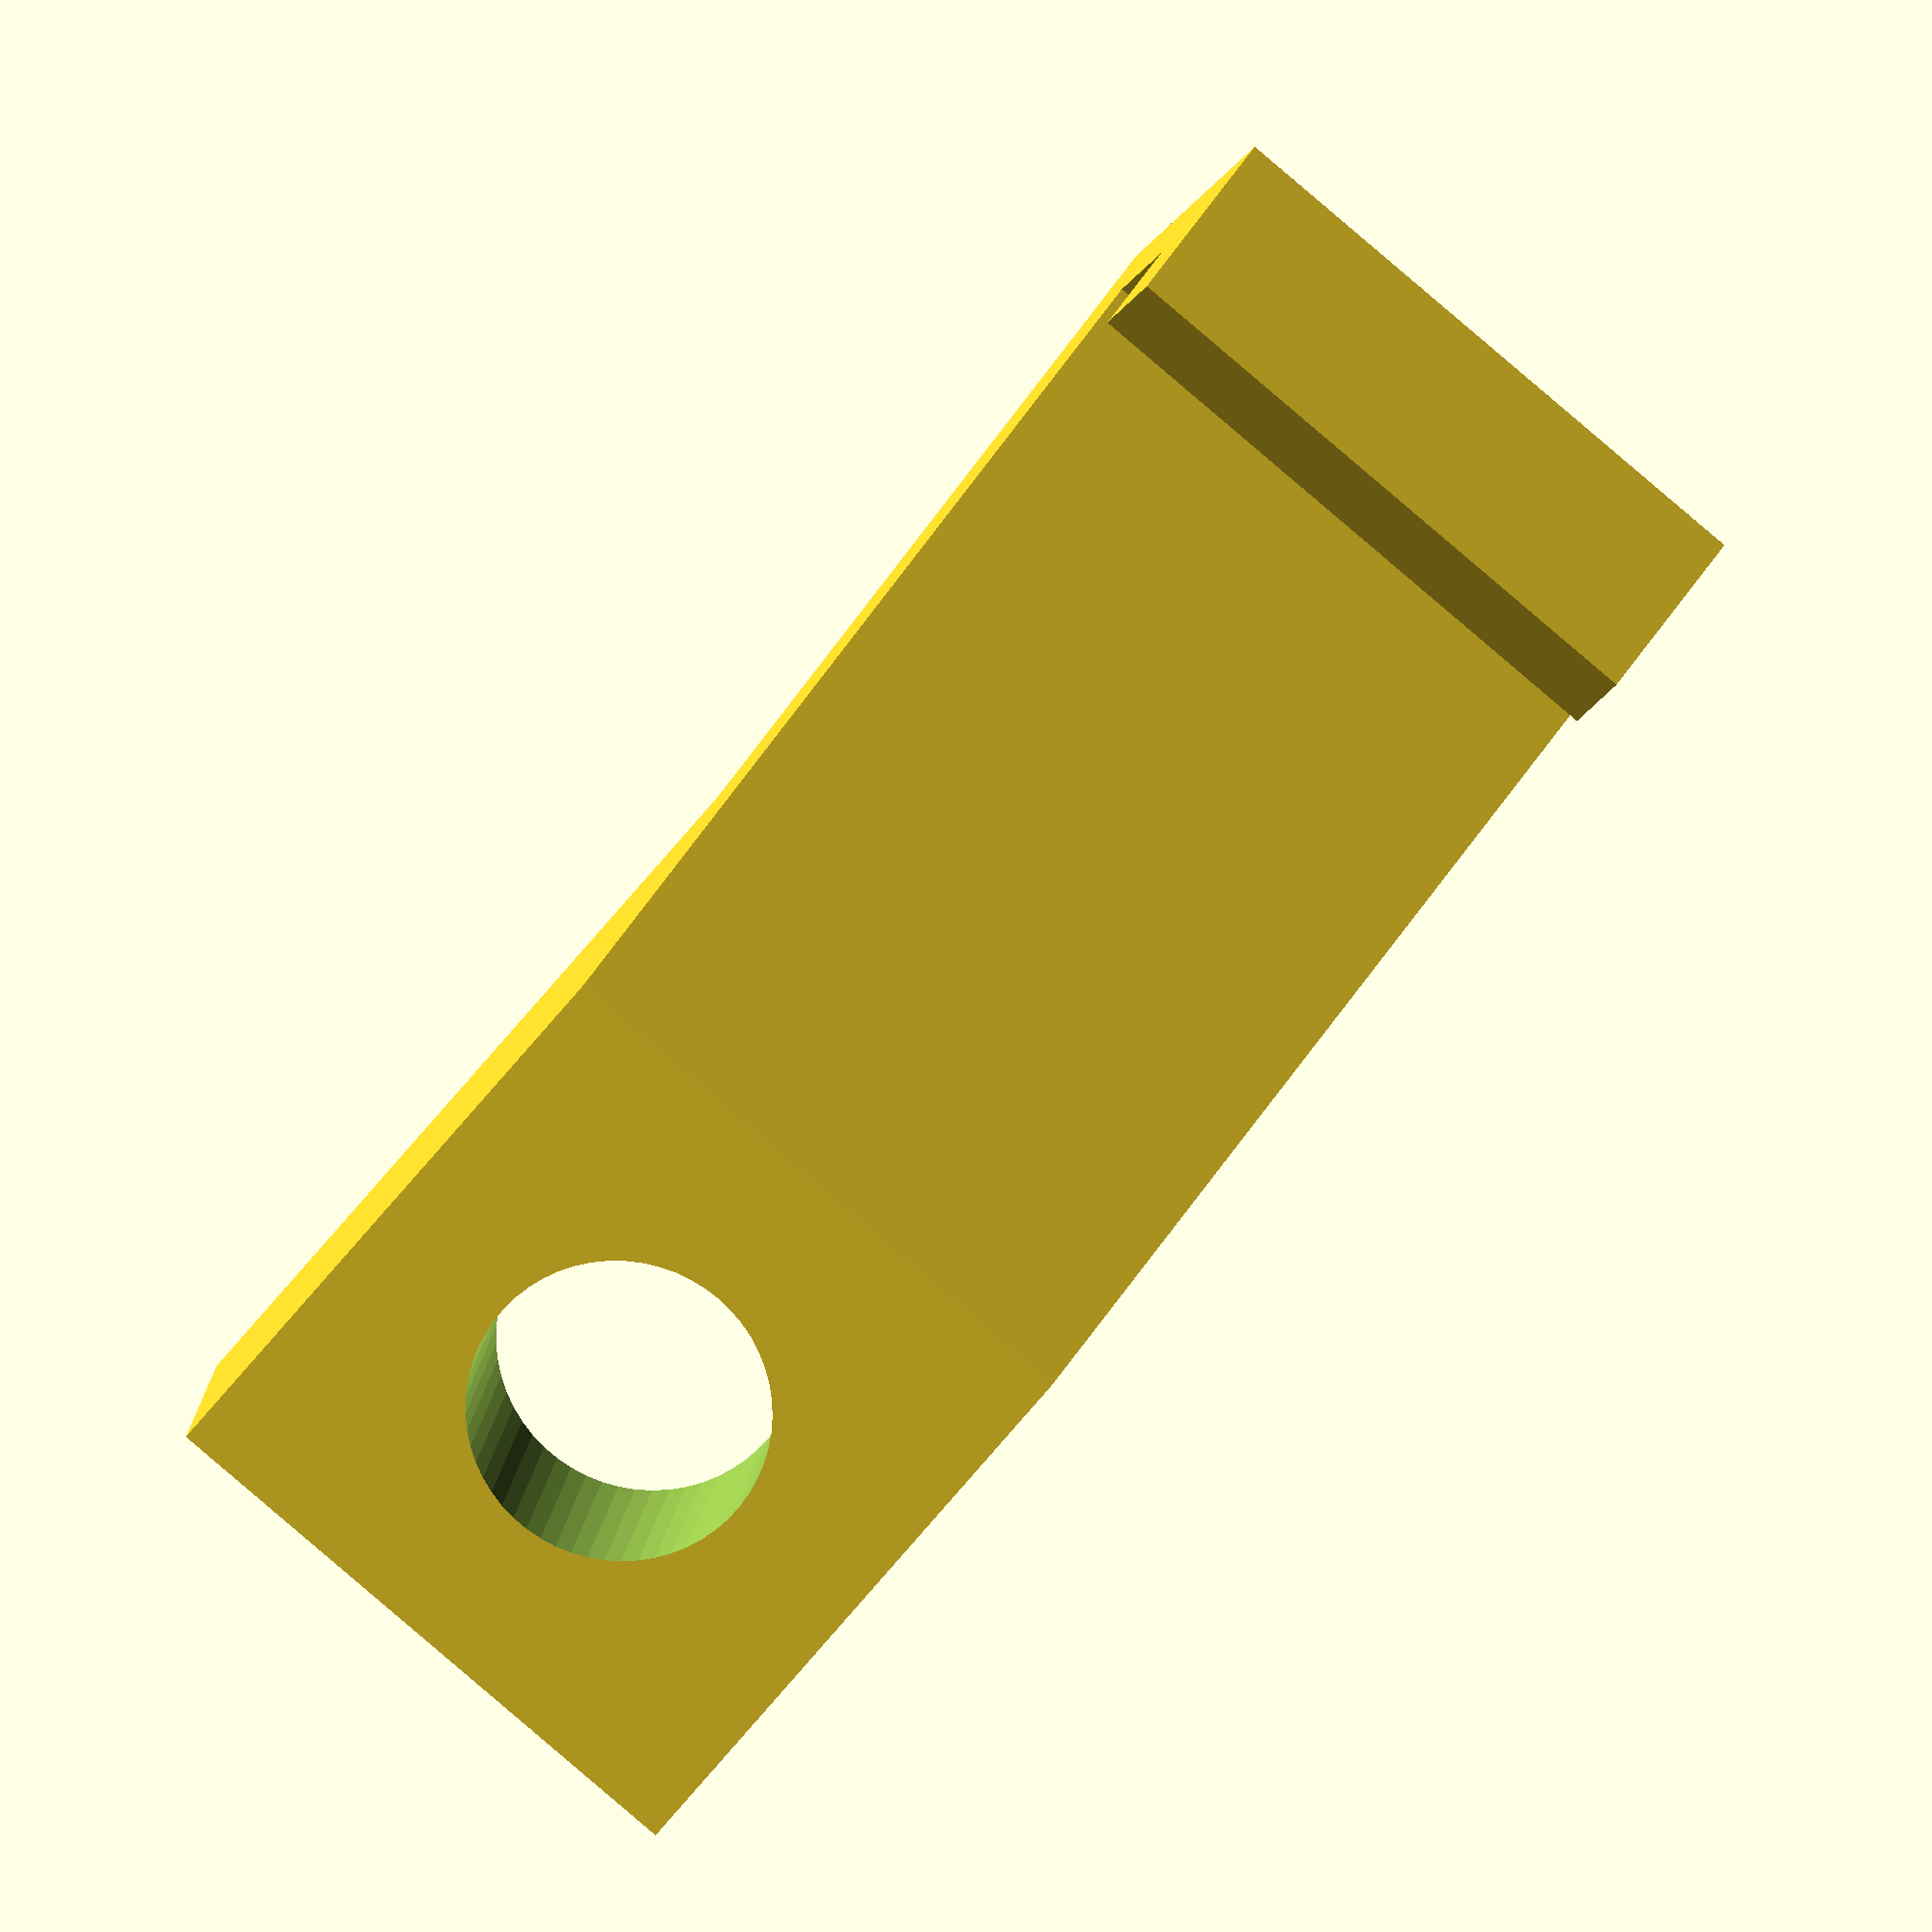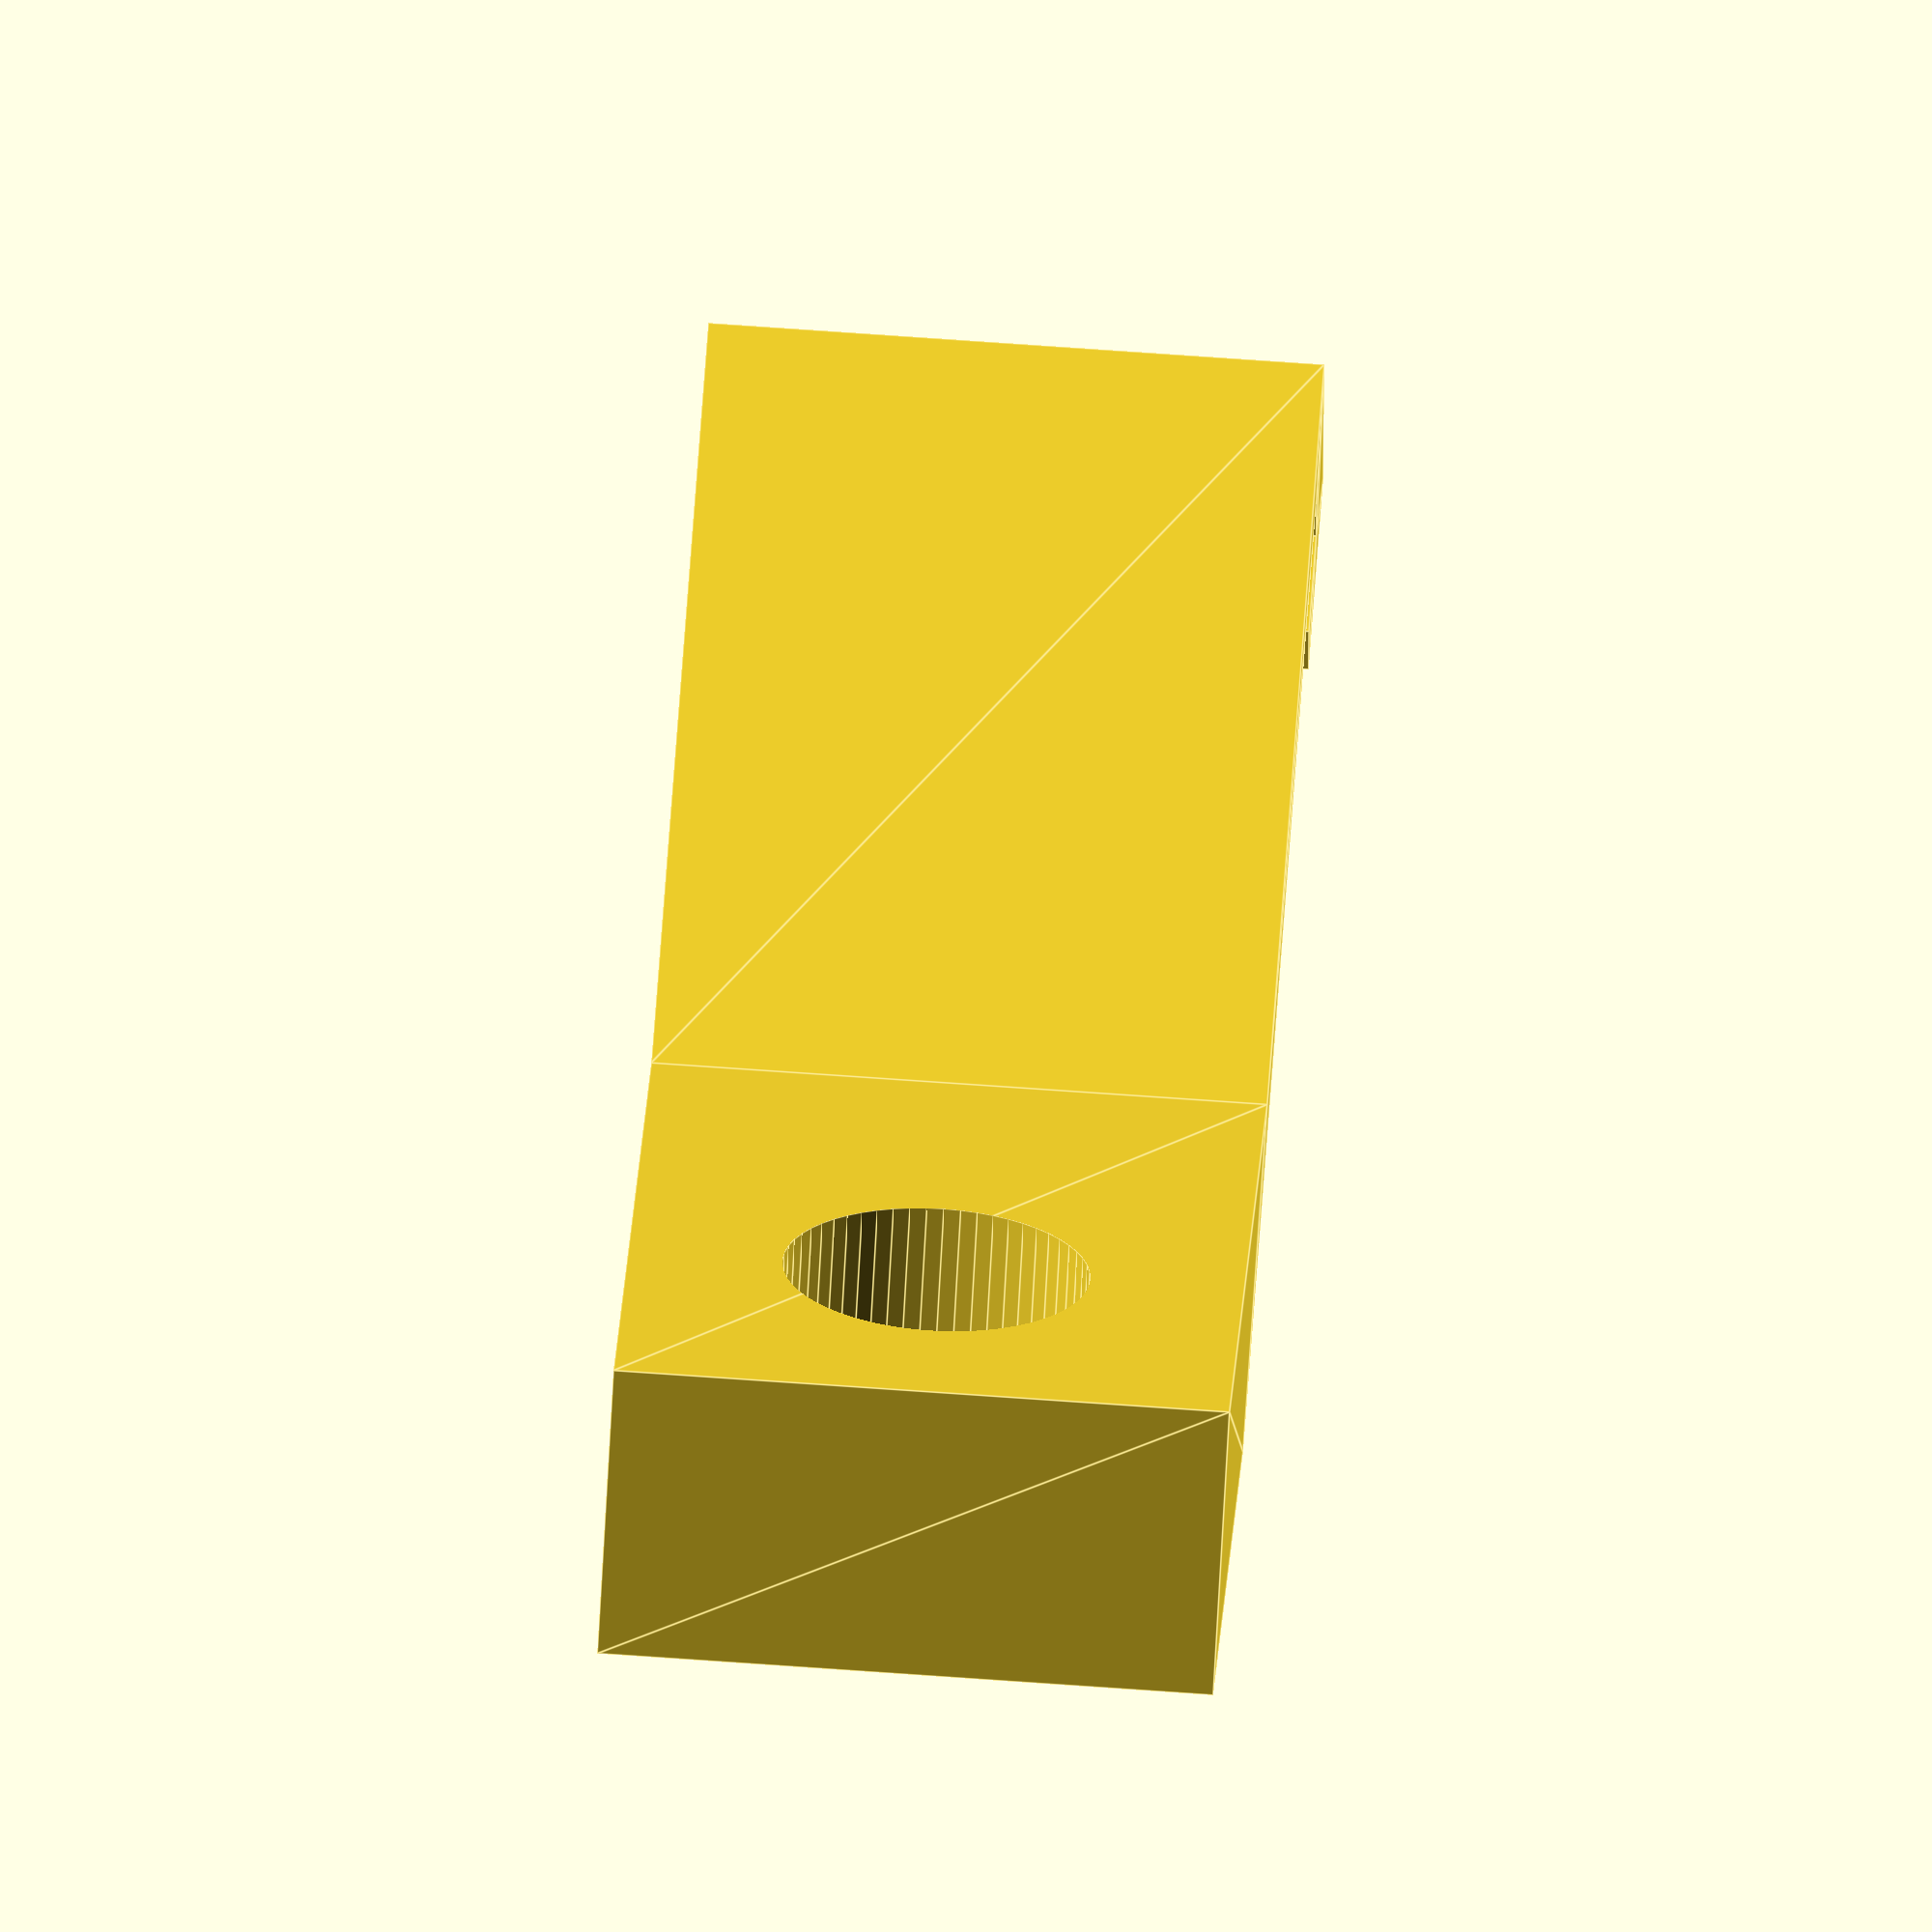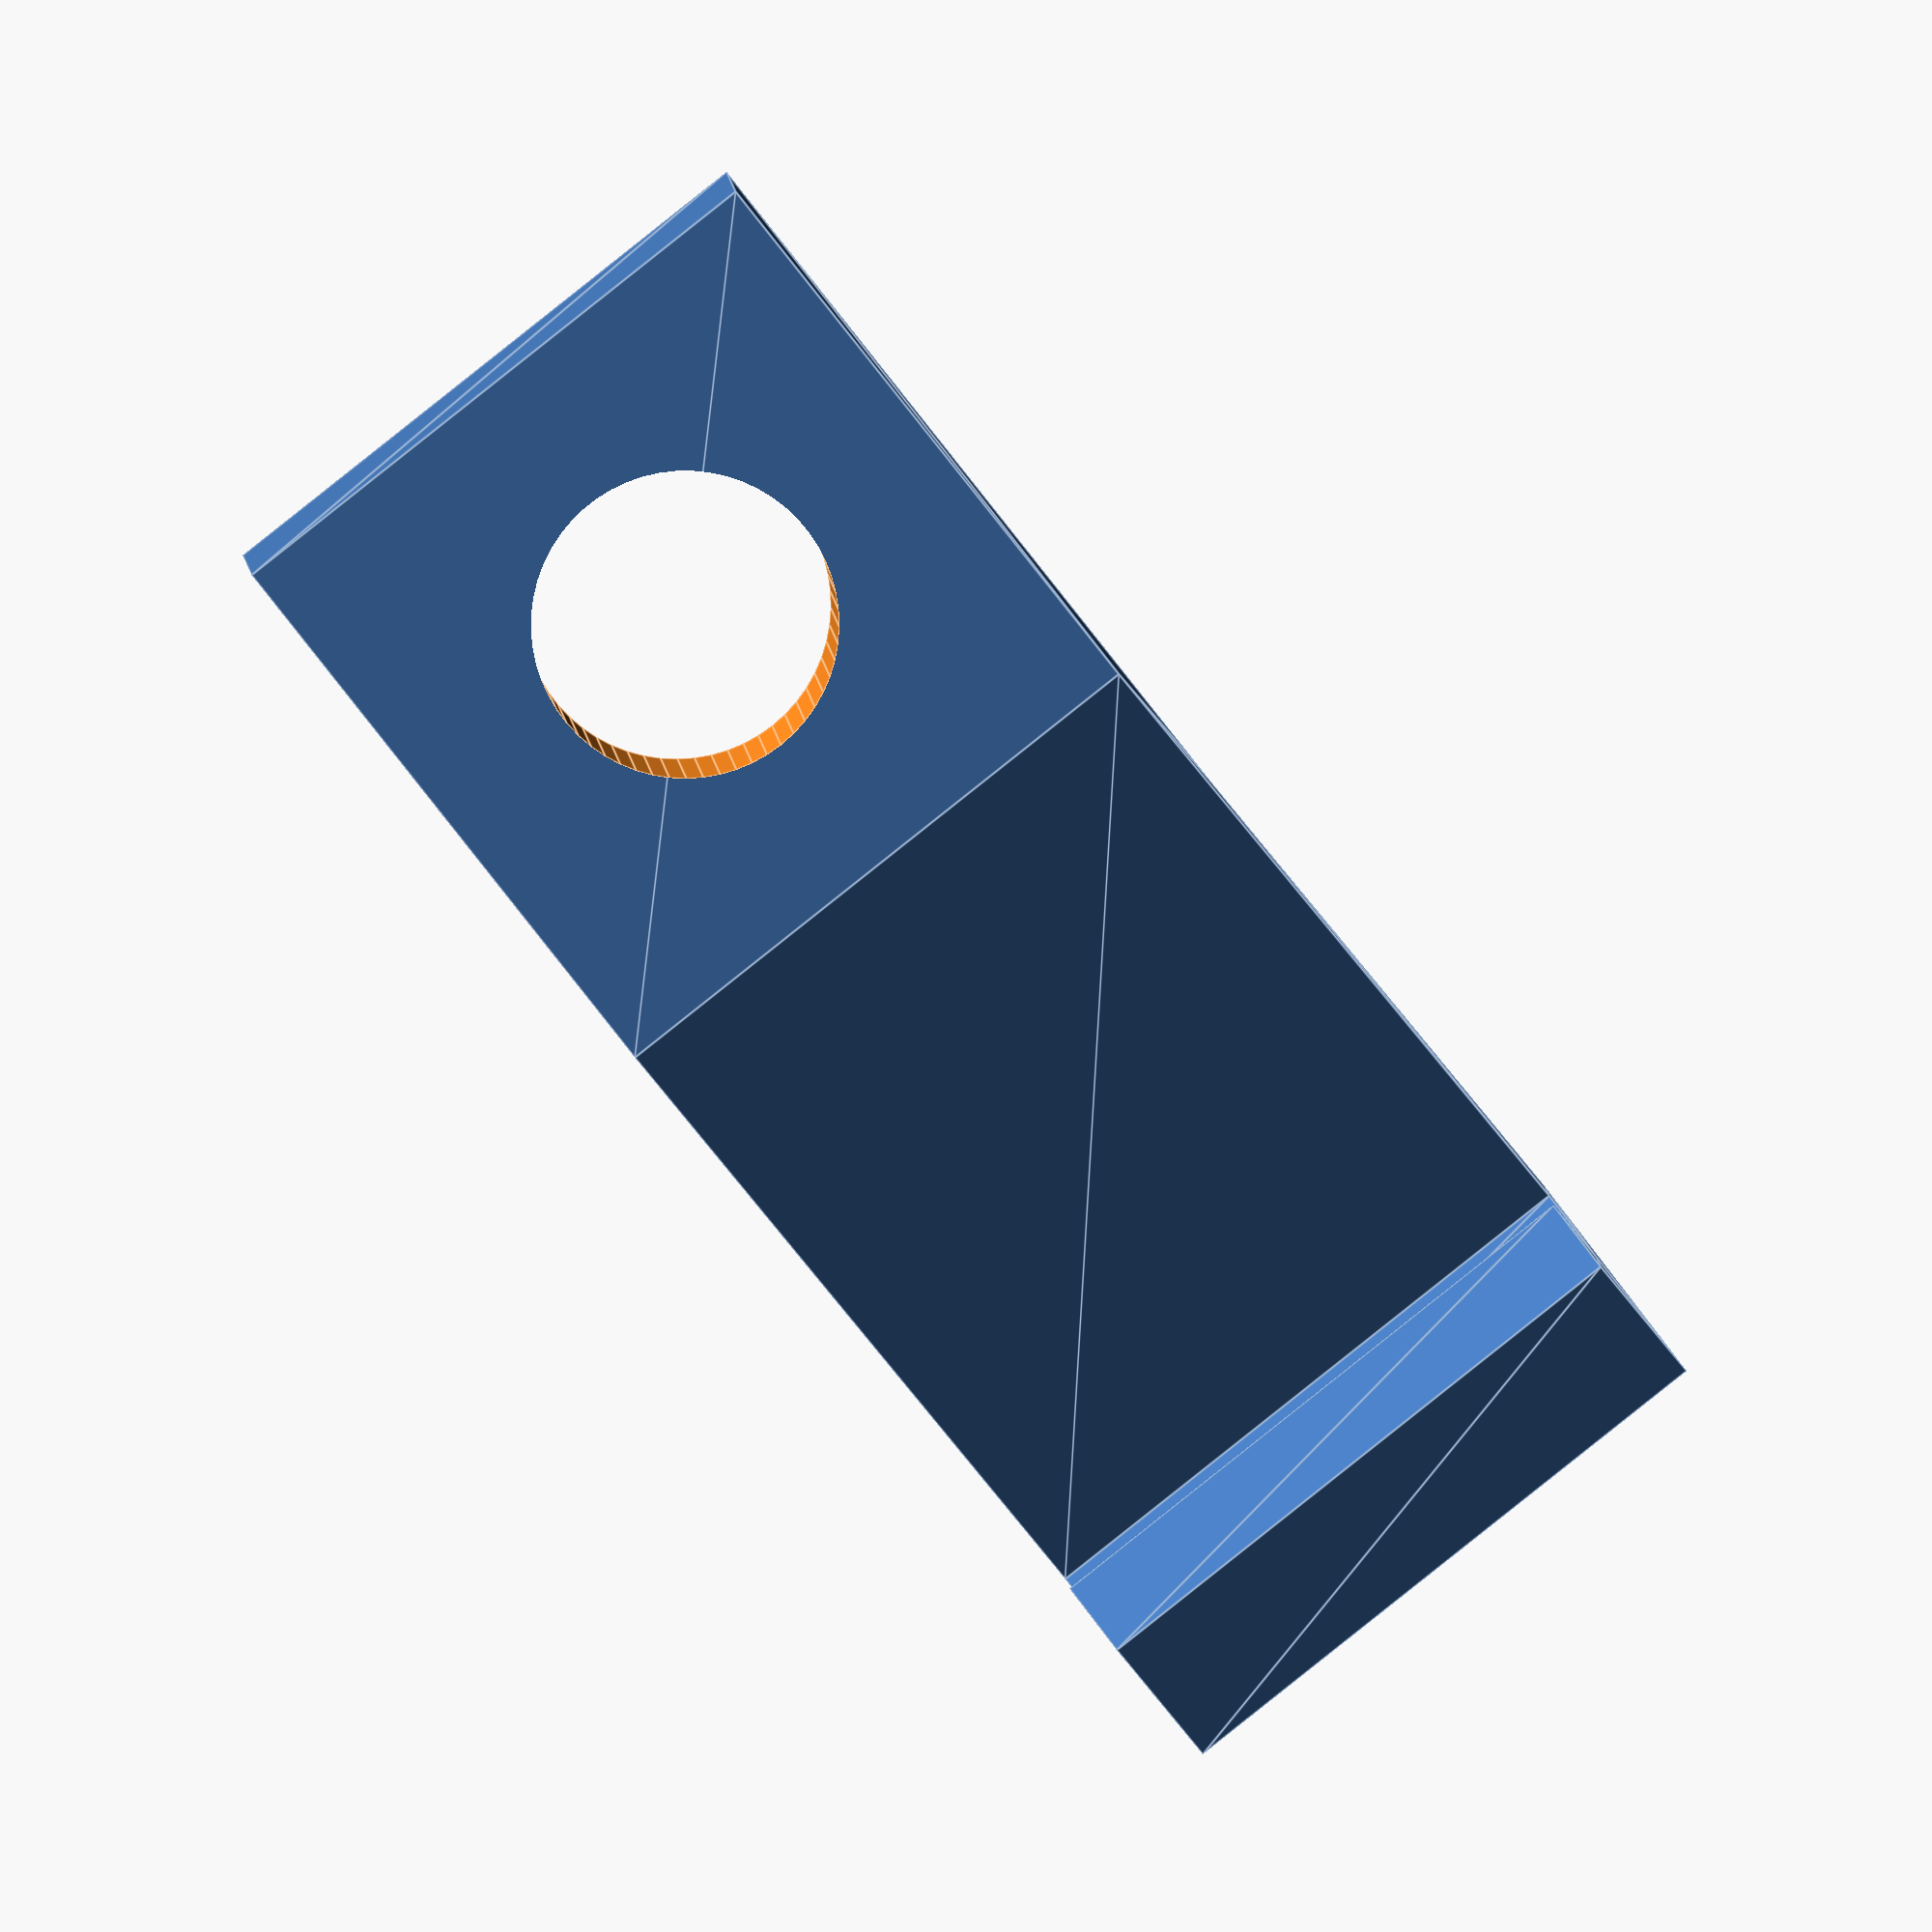
<openscad>
//a half of holder of L-profiles at 45 degrees
//Project: diy slider rail for diy dolly
$fa=1/1;
$fs=0.5/1;
part="rail_holder"; //[rail_holder,tripod_mount]
wall=3;
rod=9;
rod_distance=50;
thickness=3;
side=30;
screw=4;
bissl=0.01;
mount_width=30;
module rail_holder() {
  difference() {
    linear_extrude(2*rod,convexity=5) {
      rotate(45) {
        square([side,wall]);
        translate([side,-wall-thickness])square([wall,2*wall+thickness]);
        translate([side-wall,-wall-thickness])square([wall,wall]);
      }
      polygon([[0,0],[-2*rod,0],[-2*rod,rod],[rod,rod]]);
    }
    translate([-rod,-bissl,rod])rotate([-90,0,0])cylinder(d=rod,h=rod+2*bissl);
  }
}
module tripod_mount() {
  thick=rod+2*wall;
  size=rod+2*wall+rod_distance;
  difference() {
    translate([-mount_width/2,-size/2,0])cube([mount_width,size,thick]);
    translate([0,-rod_distance/2,thick/2])rotate([0,90,0])cylinder(d=rod,h=size+bissl,center=true);
    translate([0,rod_distance/2,thick/2])rotate([0,90,0])cylinder(d=rod,h=size+bissl,center=true);
    translate([0,0,2])cylinder(d=14,h=thick,$fn=6);
    translate([0,0,-bissl])cylinder(d=8,h=thick);
  }
}
if (part=="rail_holder") rail_holder();
if (part=="tripod_mount") tripod_mount();
</openscad>
<views>
elev=263.4 azim=188.8 roll=130.5 proj=o view=solid
elev=289.3 azim=47.4 roll=274.1 proj=o view=edges
elev=268.4 azim=177.3 roll=231.6 proj=o view=edges
</views>
